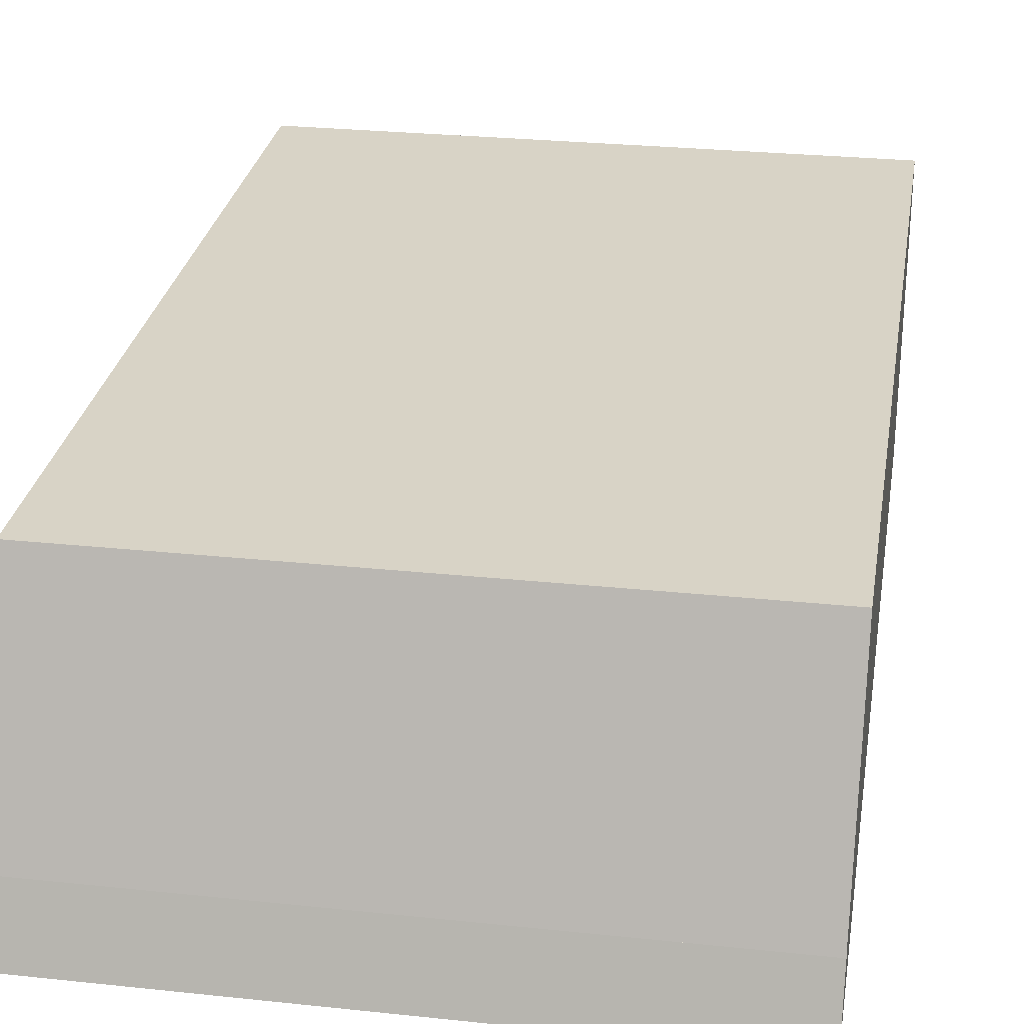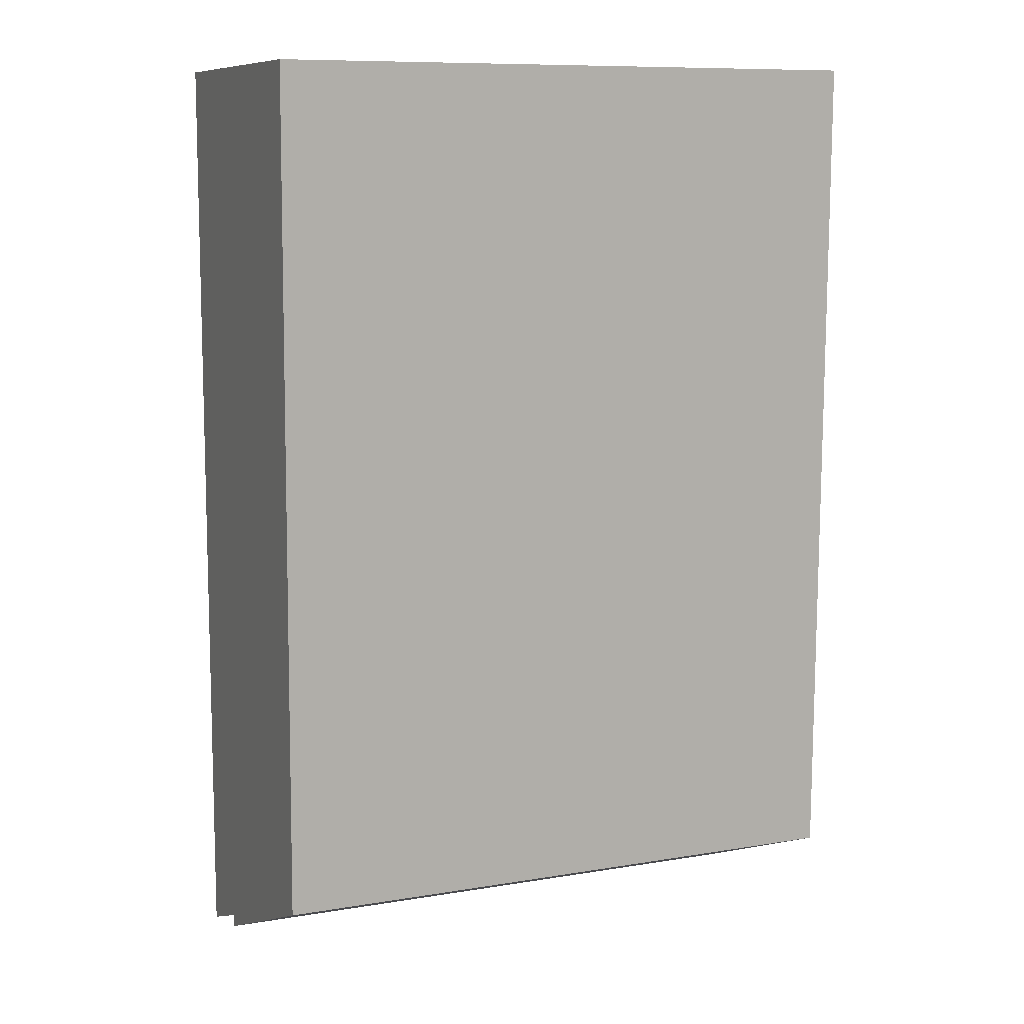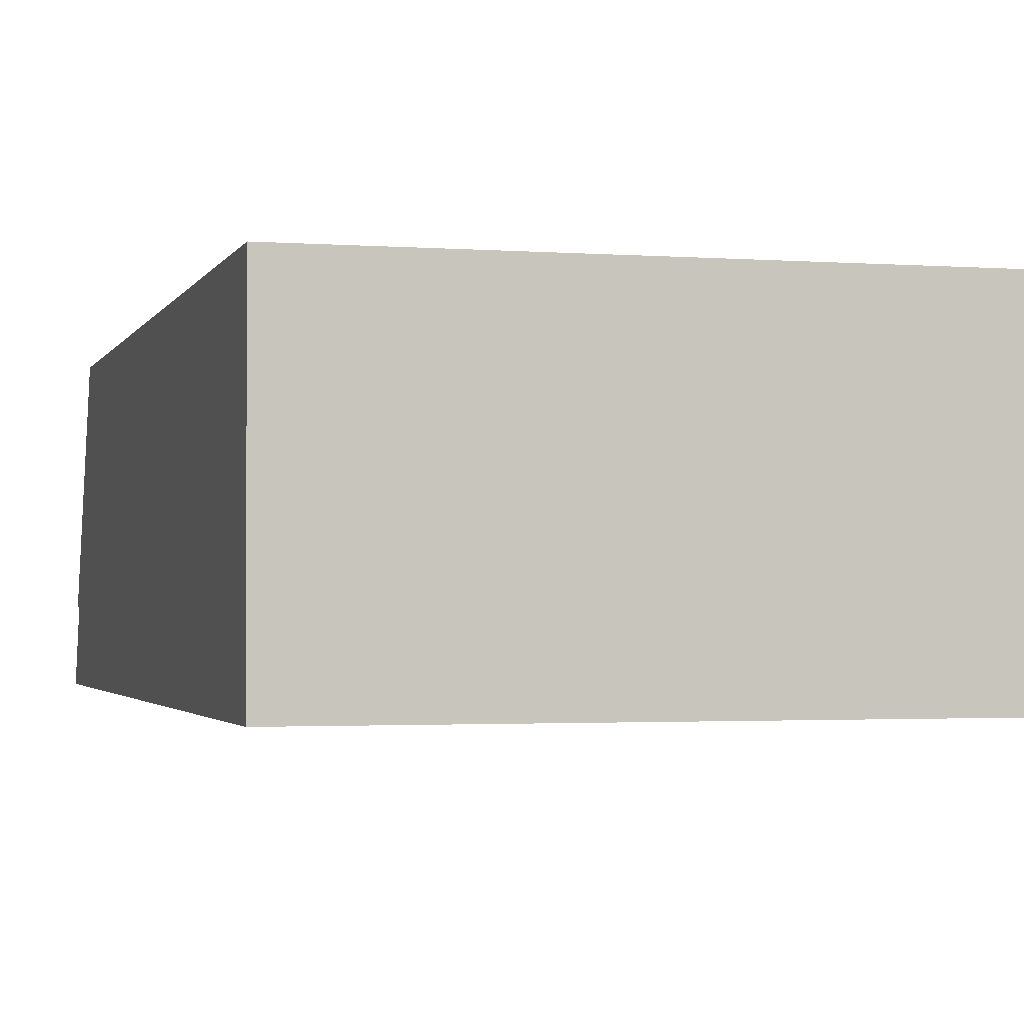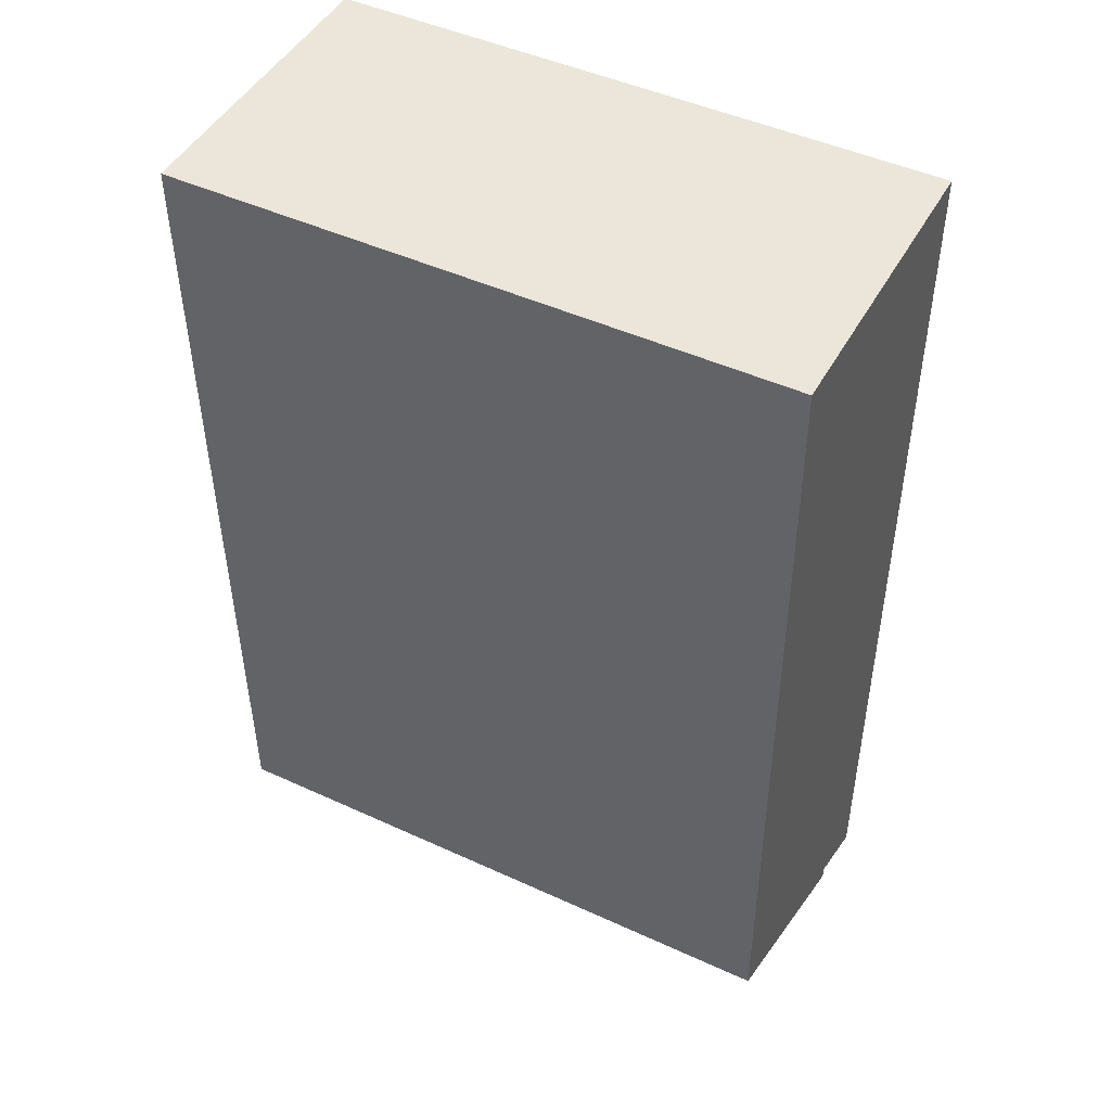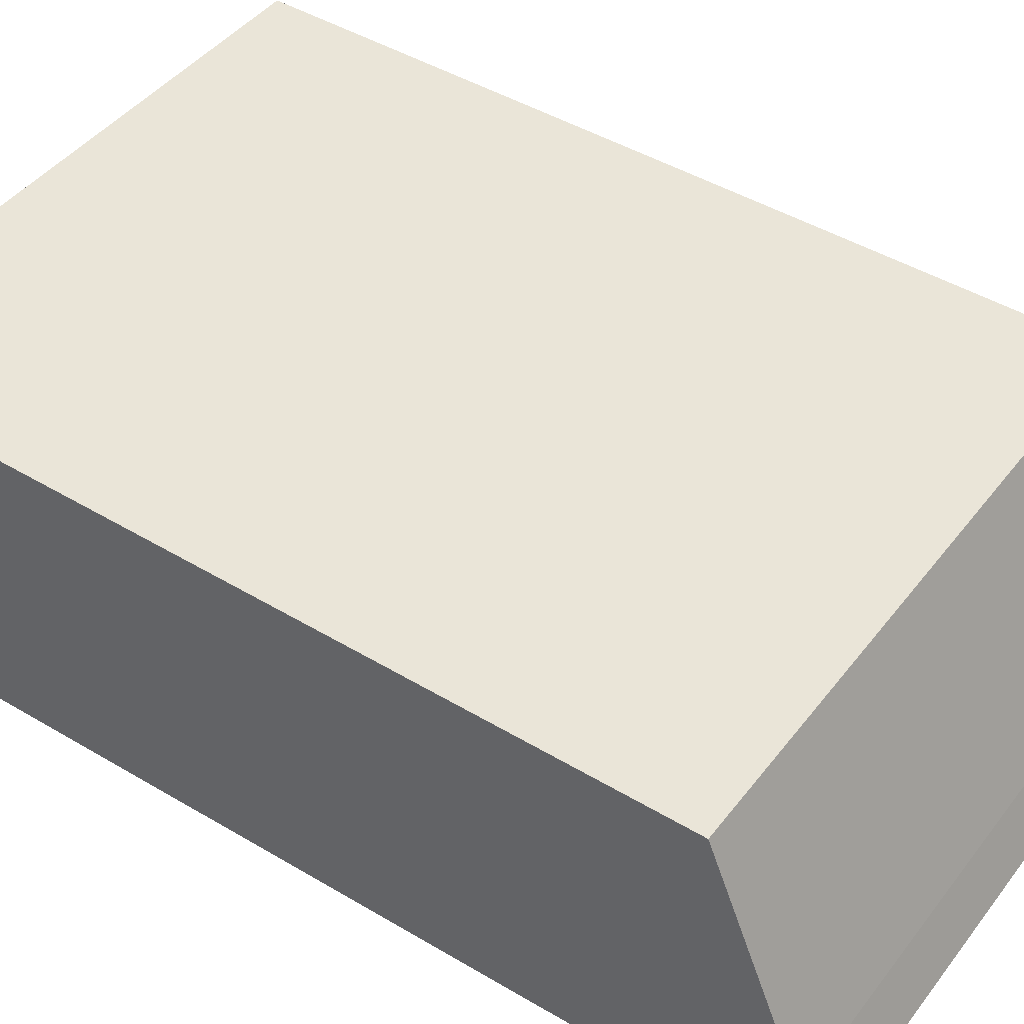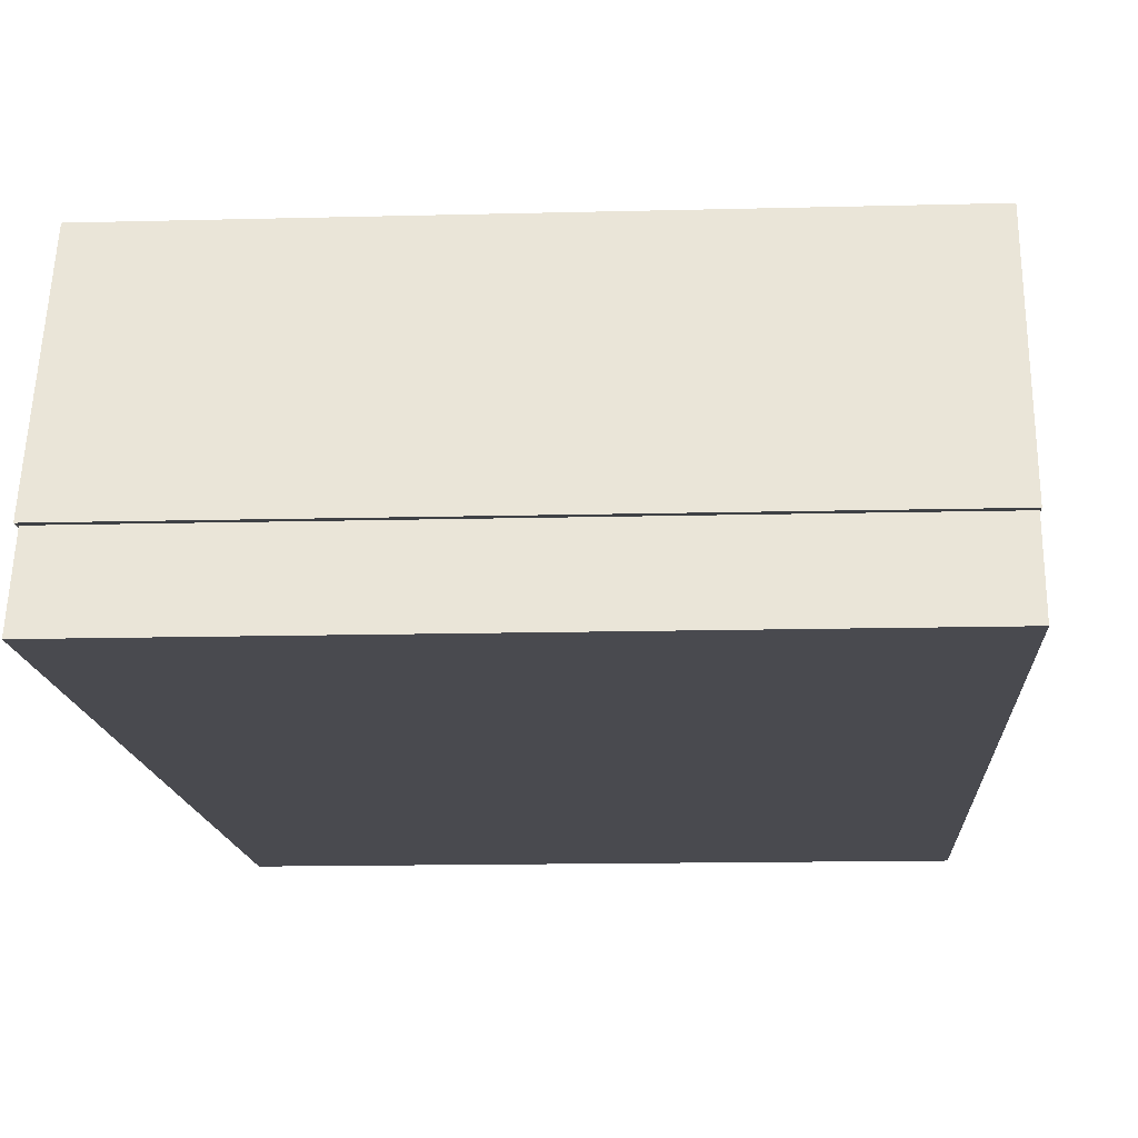
<metadata>
{"format":"obj","ext":"obj","renderer":"f3d","projection":"perspective","resolution":1024,"background":"white","views":[{"elev":27.4,"azim":-170.7,"up":"+Y"},{"elev":9.6,"azim":156.5,"up":"+Z"},{"elev":-1.9,"azim":-15.4,"up":"+Y"},{"elev":46.8,"azim":-152.4,"up":"+Z"},{"elev":44.1,"azim":124.8,"up":"+Y"},{"elev":-13.6,"azim":-176.6,"up":"+Y"}]}
</metadata>
<code>
o cube_selection_selection_selection_selection_selection_selection
v 1 0.5022 1.5
v 1 0.4864 0.109
v 1 0.125 -0.01562
v 1 0.125 1.5
v 1.25e-06 0.1251 -0.01508
v 1.25e-06 0.5022 1.501
v 1.25e-06 0.1251 1.501
v -6.25e-06 8.688e-05 1.501
v -6.25e-06 8.688e-05 -0.06196
v 1 0 -0.0625
v 1 0 1.5
v 1 0.1218 -0.03818
v 1.25e-06 0.4867 0.1096
v 6.875e-06 0.1219 -0.03763
f 8 9 10 11
f 6 7 4 1
f 9 8 7 5
f 10 9 5 3
f 11 10 3 4
f 8 11 4 7
f 13 6 1 2
f 14 13 2 12
f 5 14 12 3
f 2 1 4 12
f 6 13 14 7

</code>
